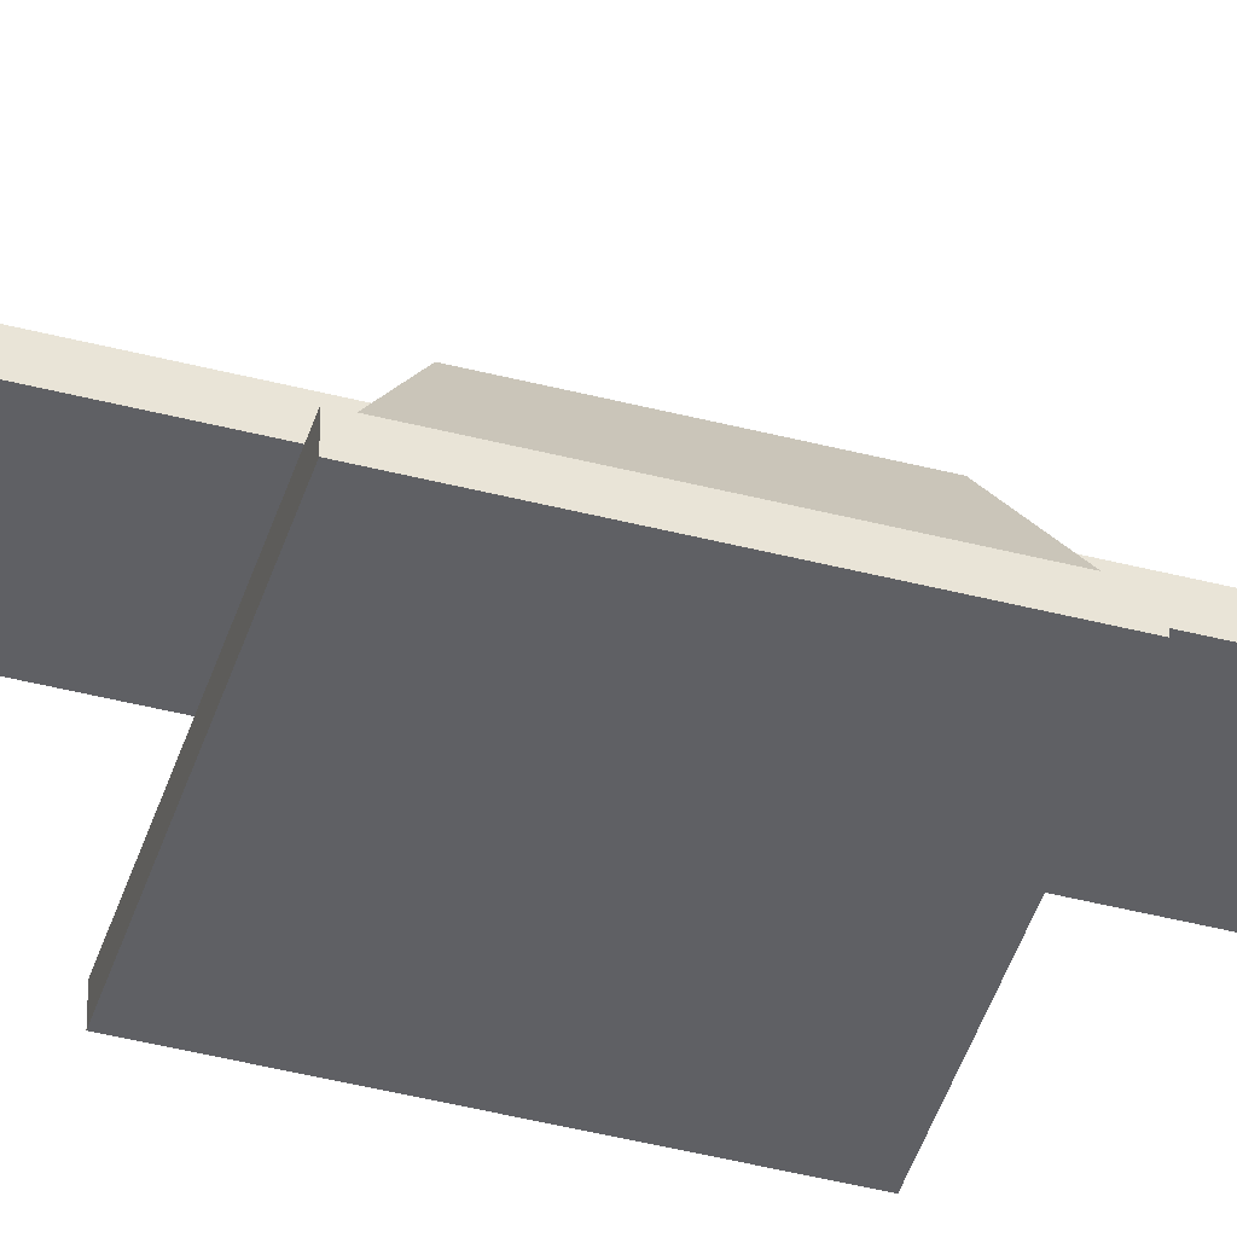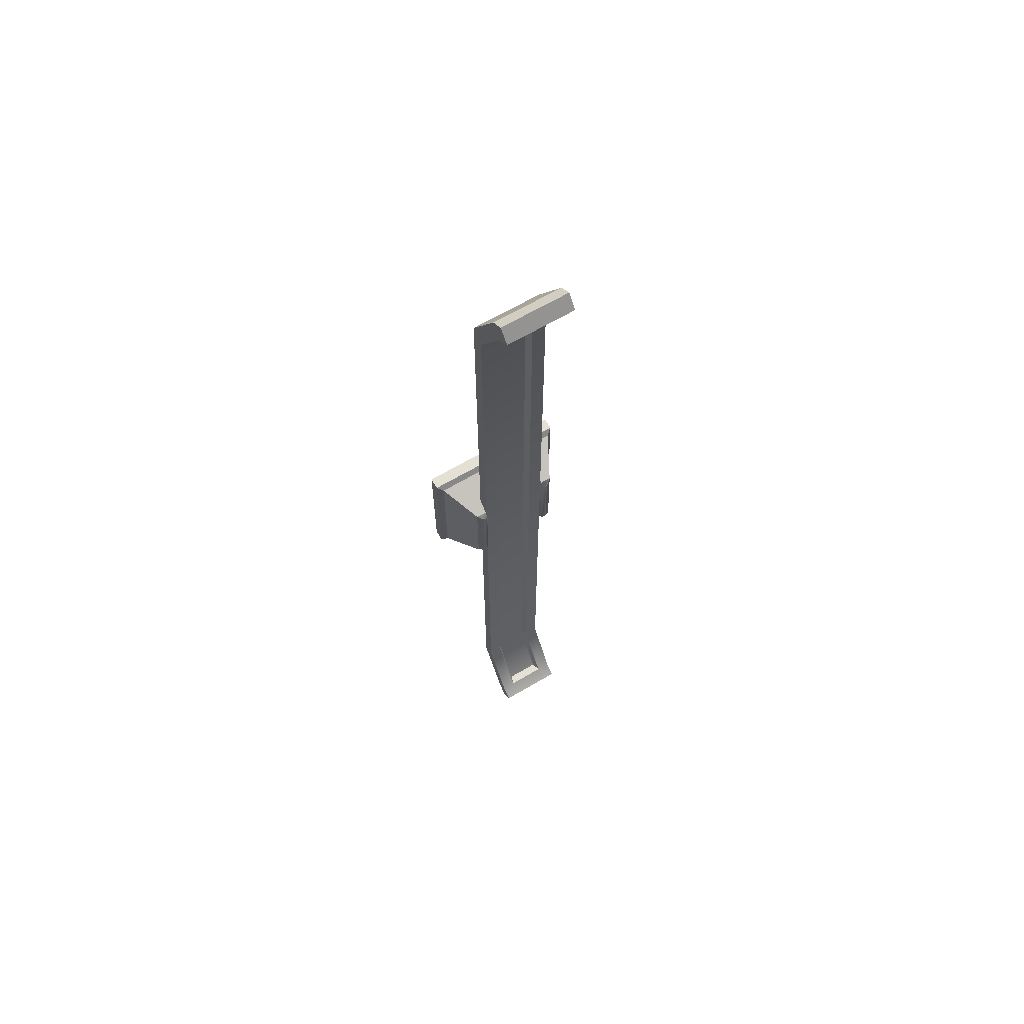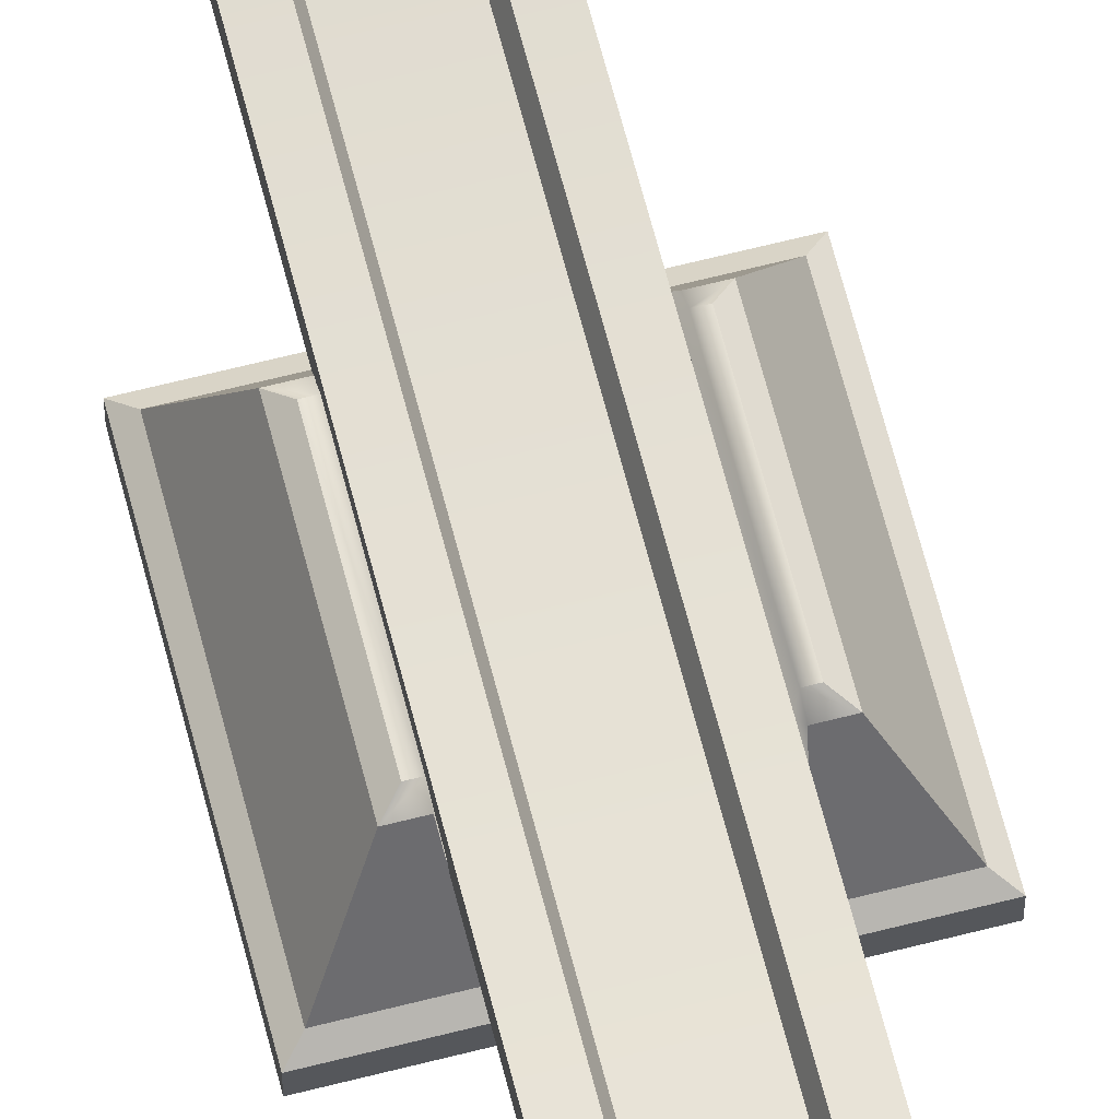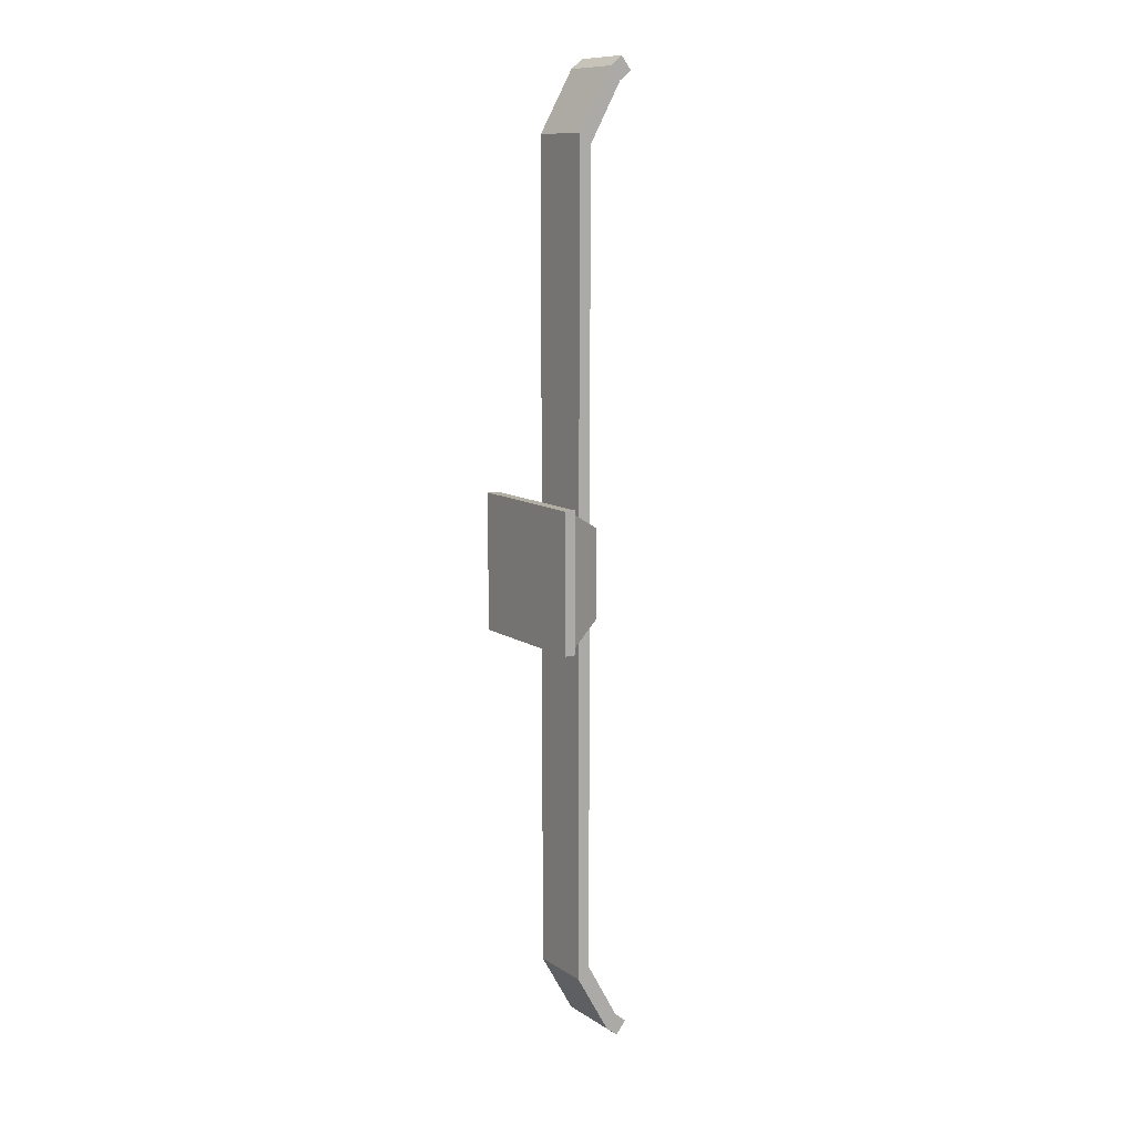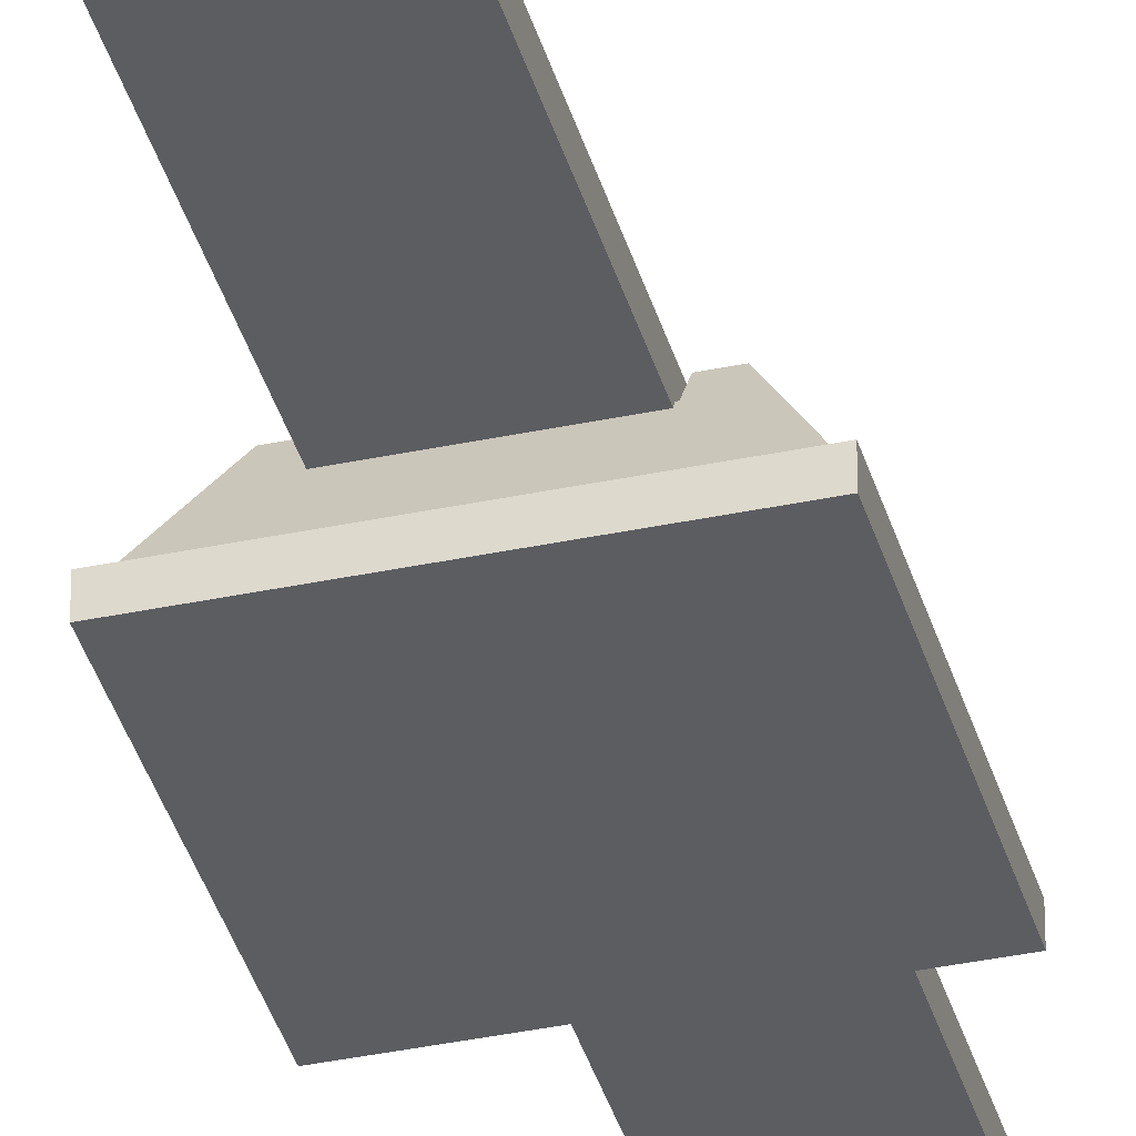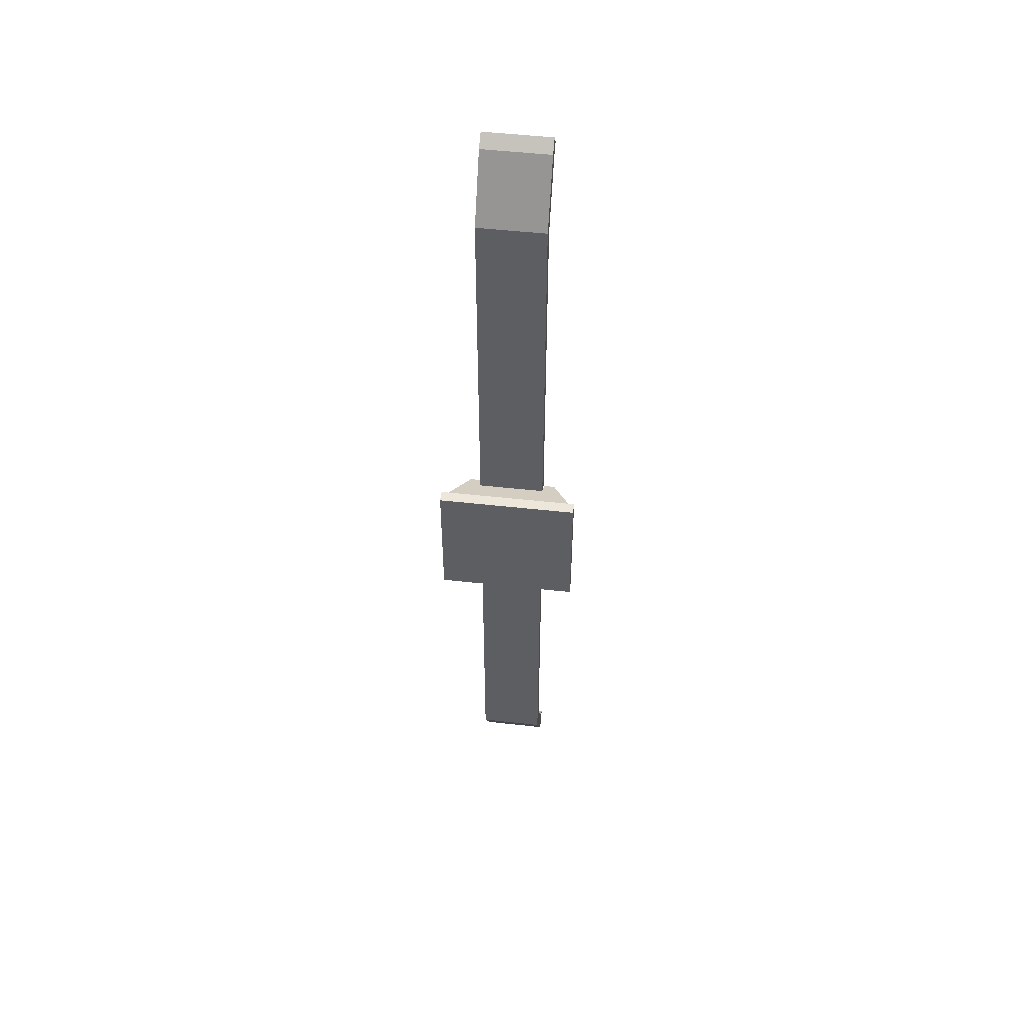
<metadata>
{"format":"obj","ext":"obj","renderer":"f3d","projection":"perspective","resolution":1024,"background":"white","views":[{"elev":-43.9,"azim":-106.9,"up":"+Y"},{"elev":66.1,"azim":149.5,"up":"+Z"},{"elev":65.4,"azim":165.6,"up":"+Y"},{"elev":11.0,"azim":56.5,"up":"+Z"},{"elev":-37.1,"azim":-164.8,"up":"+Y"},{"elev":51.3,"azim":6.9,"up":"+Z"}]}
</metadata>
<code>
v -0.4996 0 0.4992
v -0.4996 0.08201 0.4992
v -0.4996 0.08201 -0.5
v -0.4996 0 -0.5
v -0.4996 0.08201 -0.5
v 0.4996 0.08201 -0.5
v 0.4996 0 -0.5
v -0.4996 0 -0.5
v 0.4996 0 -0.5
v 0.4996 0.08201 -0.5
v 0.4996 0.08201 0.4992
v 0.4996 0 0.4992
v 0.4996 0.08201 0.4992
v -0.4996 0.08201 0.4992
v -0.4996 0 0.4992
v 0.4996 0 0.4992
v 0.4996 0 0.4992
v -0.4996 0 0.4992
v -0.4996 0 -0.5
v 0.4996 0 -0.5
v 0.458 0.1105 0.4575
v 0.458 0.1105 -0.4584
v -0.458 0.1105 -0.4584
v -0.458 0.1105 0.4575
v 0.4996 0.08201 0.4992
v 0.458 0.1105 0.4575
v -0.458 0.1105 0.4575
v -0.4996 0.08201 0.4992
v -0.4996 0.08201 0.4992
v -0.458 0.1105 0.4575
v -0.458 0.1105 -0.4584
v -0.4996 0.08201 -0.5
v -0.4996 0.08201 -0.5
v -0.458 0.1105 -0.4584
v 0.458 0.1105 -0.4584
v 0.4996 0.08201 -0.5
v 0.4996 0.08201 -0.5
v 0.458 0.1105 -0.4584
v 0.458 0.1105 0.4575
v 0.4996 0.08201 0.4992
v 0.2401 0.5377 3.425
v 0.2401 0.2864 2.985
v 0.2401 0.3757 2.907
v 0.2401 0.6137 3.331
v 0.2398 0.6248 3.495
v 0.2395 0.7002 3.401
v -0.2346 0.6136 3.331
v -0.2346 0.3757 2.907
v -0.2346 0.2864 2.985
v -0.2346 0.5377 3.425
v -0.2346 0.2864 -2.985
v -0.2346 0.3757 -2.907
v -0.2346 0.5377 -3.425
v -0.2346 0.6136 -3.331
v 0.142 0.6137 3.331
v 0.2401 0.6137 3.331
v 0.2401 0.3757 2.907
v 0.142 0.3757 2.907
v 0.2401 0.3757 -2.907
v 0.142 0.3757 -2.907
v 0.2401 0.6137 -3.331
v 0.142 0.6137 -3.331
v 0.2395 0.7002 -3.401
v 0.2395 0.7002 3.401
v -0.234 0.7001 3.401
v -0.1365 0.6136 3.331
v -0.2346 0.6136 3.331
v -0.2346 0.3757 2.907
v -0.1365 0.3757 2.907
v -0.1365 0.3757 -2.907
v -0.2346 0.3757 -2.907
v -0.1365 0.6136 -3.331
v -0.2346 0.6136 -3.331
v -0.234 0.7001 -3.401
v 0.2401 0.2864 -2.985
v 0.2401 0.5377 -3.425
v 0.2401 0.6137 -3.331
v 0.2401 0.3757 -2.907
v 0.2401 0.2864 2.985
v 0.2401 0.3757 2.907
v 0.2401 0.5377 -3.425
v 0.2401 0.2864 -2.985
v -0.2346 0.2864 -2.985
v -0.2346 0.5377 -3.425
v 0.2401 0.2864 2.985
v -0.2346 0.2864 2.985
v -0.2346 0.2864 -2.985
v 0.2401 0.2864 -2.985
v -0.2346 0.2864 2.985
v 0.2401 0.2864 2.985
v 0.2401 0.5377 3.425
v -0.2346 0.5377 3.425
v 0.1212 0.3242 2.95
v 0.1212 0.3242 -2.949
v -0.1157 0.3242 -2.949
v -0.1157 0.3242 2.95
v -0.1157 0.5486 -3.331
v 0.1212 0.5487 -3.331
v 0.1212 0.5484 3.331
v -0.1157 0.5484 3.331
v -0.1157 0.3242 2.95
v -0.1157 0.3242 -2.949
v -0.1365 0.3757 -2.907
v -0.1365 0.3757 2.907
v 0.1212 0.3242 2.95
v 0.142 0.3757 2.907
v 0.142 0.3757 -2.907
v 0.1212 0.3242 -2.949
v -0.1365 0.3757 -2.907
v -0.1157 0.3242 -2.949
v -0.1157 0.5486 -3.331
v -0.1365 0.6136 -3.331
v 0.142 0.6137 -3.331
v 0.1212 0.5487 -3.331
v 0.1212 0.3242 -2.949
v 0.142 0.3757 -2.907
v -0.1365 0.6136 3.331
v -0.1157 0.5484 3.331
v -0.1157 0.3242 2.95
v -0.1365 0.3757 2.907
v 0.142 0.3757 2.907
v 0.1212 0.3242 2.95
v 0.1212 0.5484 3.331
v 0.142 0.6137 3.331
v -0.2343 0.6248 -3.495
v -0.234 0.7001 -3.401
v 0.2395 0.7002 -3.401
v 0.2398 0.6248 -3.495
v 0.2398 0.6248 3.495
v 0.2395 0.7002 3.401
v -0.234 0.7001 3.401
v -0.2343 0.6248 3.495
v -0.2346 0.5377 -3.425
v -0.2343 0.6248 -3.495
v 0.2398 0.6248 -3.495
v 0.2401 0.5377 -3.425
v 0.2401 0.5377 -3.425
v 0.2398 0.6248 -3.495
v 0.2395 0.7002 -3.401
v 0.2401 0.6137 -3.331
v -0.2346 0.6136 -3.331
v -0.234 0.7001 -3.401
v -0.2343 0.6248 -3.495
v -0.2346 0.5377 -3.425
v 0.2401 0.5377 3.425
v 0.2398 0.6248 3.495
v -0.2343 0.6248 3.495
v -0.2346 0.5377 3.425
v -0.2346 0.5377 3.425
v -0.2343 0.6248 3.495
v -0.234 0.7001 3.401
v -0.2346 0.5377 3.425
v -0.234 0.7001 3.401
v -0.2346 0.6136 3.331
v -0.1157 0.5484 3.331
v -0.1365 0.6136 3.331
v 0.142 0.6137 3.331
v 0.1212 0.5484 3.331
v 0.1212 0.5487 -3.331
v 0.142 0.6137 -3.331
v -0.1365 0.6136 -3.331
v -0.1157 0.5486 -3.331
v -0.458 0.1105 0.4575
v -0.3204 0.3756 0.3241
v -0.3204 0.3756 -0.3175
v -0.458 0.1105 -0.4584
v 0.248 0.3756 -0.3175
v 0.3212 0.3756 -0.3175
v 0.458 0.1105 -0.4584
v 0.248 0.1105 -0.4584
v 0.241 0.1105 -0.4584
v 0.241 0.3032 -0.356
v -0.2401 0.3032 -0.356
v -0.2401 0.1105 -0.4584
v -0.2472 0.1105 -0.4584
v -0.2472 0.3756 -0.3175
v -0.3204 0.3756 -0.3175
v -0.458 0.1105 -0.4584
v 0.458 0.1105 -0.4584
v 0.3212 0.3756 -0.3175
v 0.3212 0.3756 0.3241
v 0.458 0.1105 0.4575
v 0.3212 0.3756 0.3241
v 0.248 0.3756 0.3241
v 0.248 0.1105 0.4575
v 0.458 0.1105 0.4575
v 0.241 0.3016 0.3614
v 0.241 0.1105 0.4575
v -0.2401 0.1105 0.4575
v -0.2401 0.3016 0.3614
v -0.2472 0.3756 0.3241
v -0.2472 0.1105 0.4575
v -0.458 0.1105 0.4575
v -0.3204 0.3756 0.3241
v 0.2796 0.404 0.2825
v 0.2796 0.404 -0.2759
v 0.248 0.404 -0.2759
v 0.248 0.404 0.2825
v 0.3212 0.3756 0.3241
v 0.2796 0.404 0.2825
v 0.248 0.404 0.2825
v 0.248 0.3756 0.3241
v -0.3204 0.3756 0.3241
v -0.2788 0.404 0.2825
v -0.2788 0.404 -0.2759
v -0.3204 0.3756 -0.3175
v 0.248 0.404 -0.2759
v 0.2796 0.404 -0.2759
v 0.3212 0.3756 -0.3175
v 0.248 0.3756 -0.3175
v 0.3212 0.3756 -0.3175
v 0.2796 0.404 -0.2759
v 0.2796 0.404 0.2825
v 0.3212 0.3756 0.3241
v -0.2472 0.404 0.2825
v -0.2788 0.404 0.2825
v -0.3204 0.3756 0.3241
v -0.2472 0.3756 0.3241
v -0.2472 0.404 -0.2759
v -0.2788 0.404 -0.2759
v -0.2788 0.404 0.2825
v -0.2472 0.404 0.2825
v -0.3204 0.3756 -0.3175
v -0.2788 0.404 -0.2759
v -0.2472 0.404 -0.2759
v -0.2472 0.3756 -0.3175
v 0.241 0.3112 0.2825
v -0.2401 0.3112 0.2825
v -0.2401 0.3016 0.3614
v 0.241 0.3016 0.3614
v 0.241 0.3112 -0.2759
v -0.2401 0.3112 -0.2759
v 0.241 0.3032 -0.356
v -0.2401 0.3032 -0.356
v 0.248 0.3756 0.3241
v 0.248 0.404 0.2825
v 0.248 0.404 -0.2759
v -0.2472 0.404 0.2825
v -0.2472 0.3756 0.3241
v 0.248 0.3756 -0.3175
v -0.2472 0.404 -0.2759
v -0.2472 0.3756 -0.3175
g LeagueBadge
f 1 2 3
f 1 3 4
f 5 6 7
f 5 7 8
f 9 10 11
f 9 11 12
f 13 14 15
f 13 15 16
f 17 18 19
f 17 19 20
f 21 22 23
f 21 23 24
f 25 26 27
f 25 27 28
f 29 30 31
f 29 31 32
f 33 34 35
f 33 35 36
f 37 38 39
f 37 39 40
f 41 42 43
f 41 43 44
f 44 45 41
f 44 46 45
f 47 48 49
f 47 49 50
f 48 51 49
f 48 52 51
f 52 53 51
f 52 54 53
f 55 56 57
f 55 57 58
f 59 58 57
f 59 60 58
f 61 60 59
f 61 62 60
f 61 63 62
f 55 64 56
f 55 65 64
f 55 66 65
f 67 65 66
f 68 67 66
f 68 66 69
f 68 69 70
f 68 70 71
f 72 71 70
f 63 72 62
f 72 73 71
f 72 74 73
f 63 74 72
f 75 76 77
f 75 77 78
f 78 79 75
f 78 80 79
f 81 82 83
f 81 83 84
f 85 86 87
f 85 87 88
f 89 90 91
f 89 91 92
f 93 94 95
f 93 95 96
f 94 97 95
f 94 98 97
f 99 93 96
f 99 96 100
f 101 102 103
f 101 103 104
f 105 106 107
f 105 107 108
f 109 110 111
f 109 111 112
f 113 114 115
f 113 115 116
f 117 118 119
f 117 119 120
f 121 122 123
f 121 123 124
f 125 126 127
f 125 127 128
f 129 130 131
f 129 131 132
f 133 134 135
f 133 135 136
f 137 138 139
f 137 139 140
f 141 142 143
f 141 143 144
f 145 146 147
f 145 147 148
f 149 150 151
f 152 153 154
f 155 156 157
f 155 157 158
f 159 160 161
f 159 161 162
f 163 164 165
f 163 165 166
f 167 168 169
f 167 169 170
f 167 170 171
f 167 171 172
f 171 173 172
f 171 174 173
f 173 174 175
f 173 175 176
f 177 176 175
f 177 175 178
f 179 180 181
f 179 181 182
f 183 184 185
f 183 185 186
f 185 184 187
f 185 187 188
f 187 189 188
f 187 190 189
f 189 190 191
f 189 191 192
f 191 193 192
f 191 194 193
f 195 196 197
f 195 197 198
f 199 200 201
f 199 201 202
f 203 204 205
f 203 205 206
f 207 208 209
f 207 209 210
f 211 212 213
f 211 213 214
f 215 216 217
f 215 217 218
f 219 220 221
f 219 221 222
f 223 224 225
f 223 225 226
f 227 228 229
f 227 229 230
f 231 228 227
f 231 232 228
f 233 232 231
f 233 234 232
f 235 227 230
f 235 236 227
f 236 231 227
f 236 237 231
f 237 233 231
f 229 228 238
f 229 238 239
f 237 240 233
f 228 232 241
f 228 241 238
f 232 234 242
f 232 242 241

</code>
